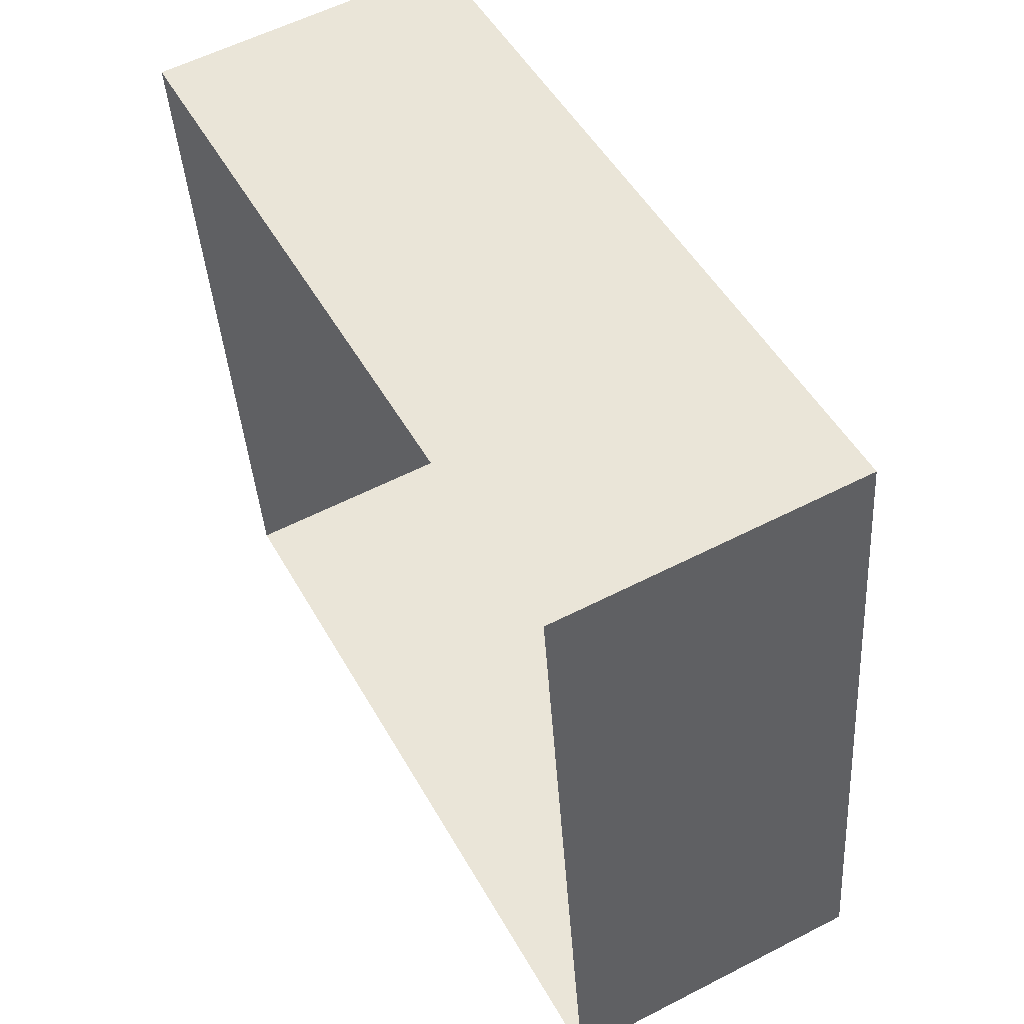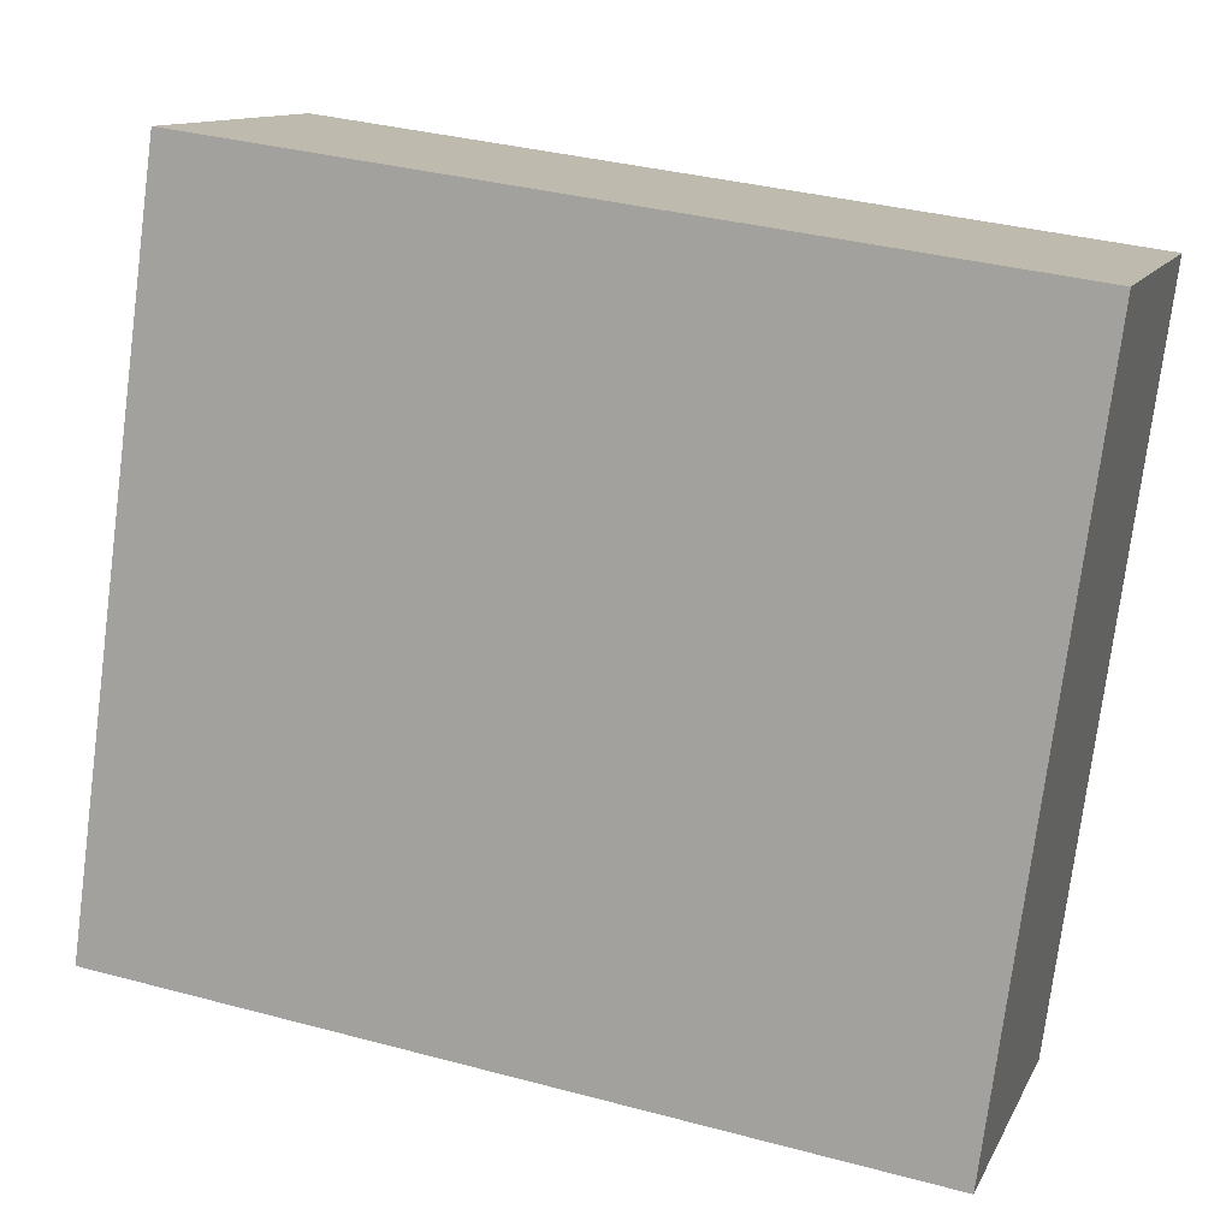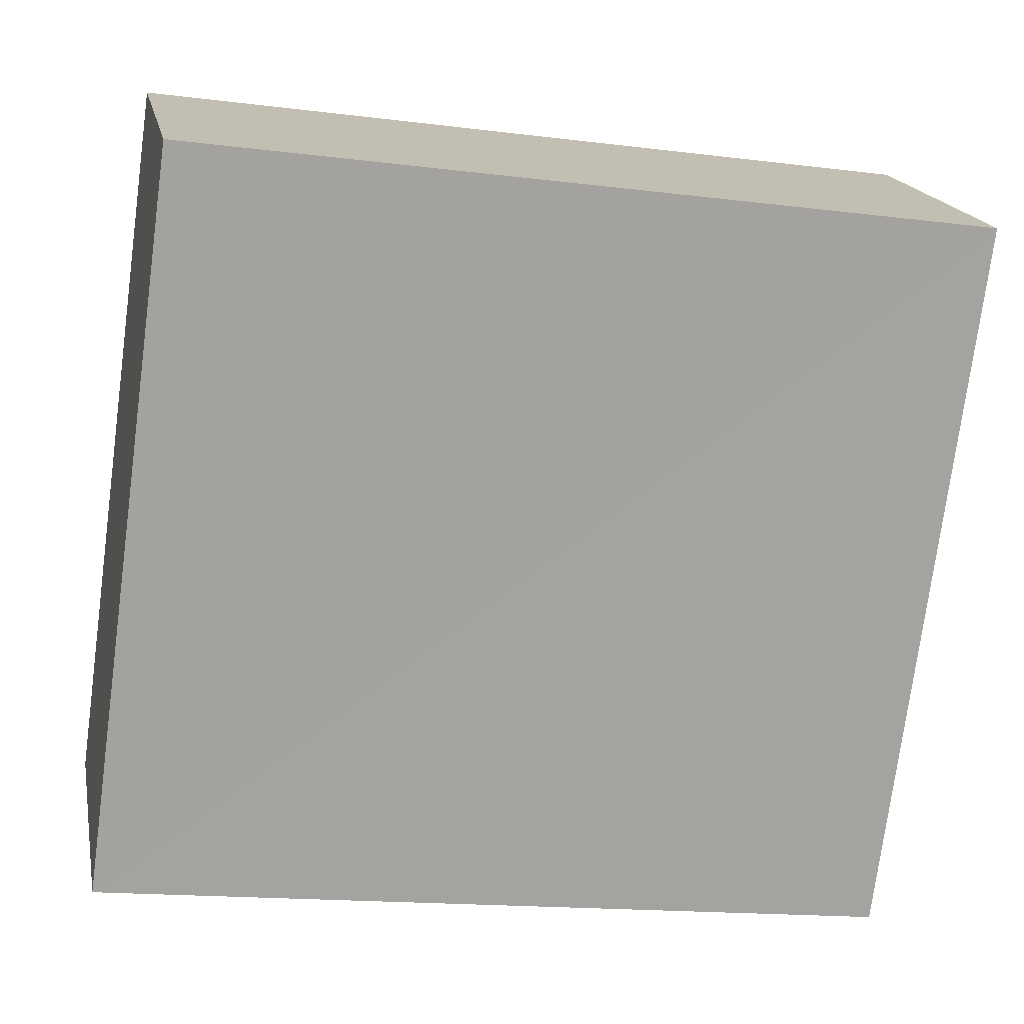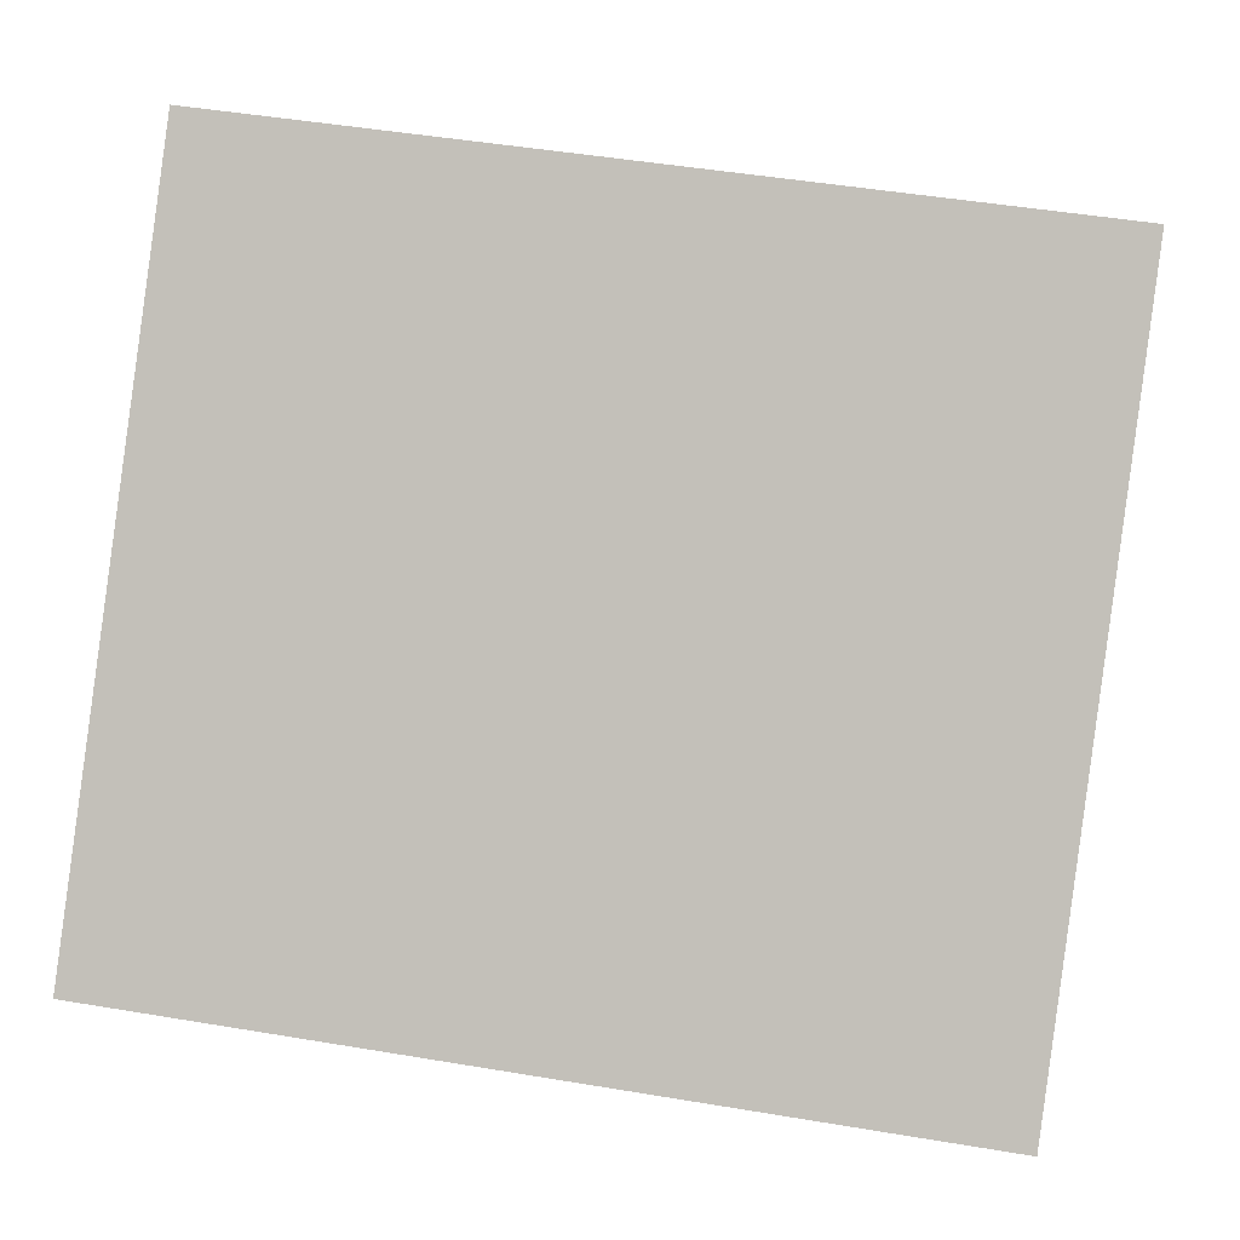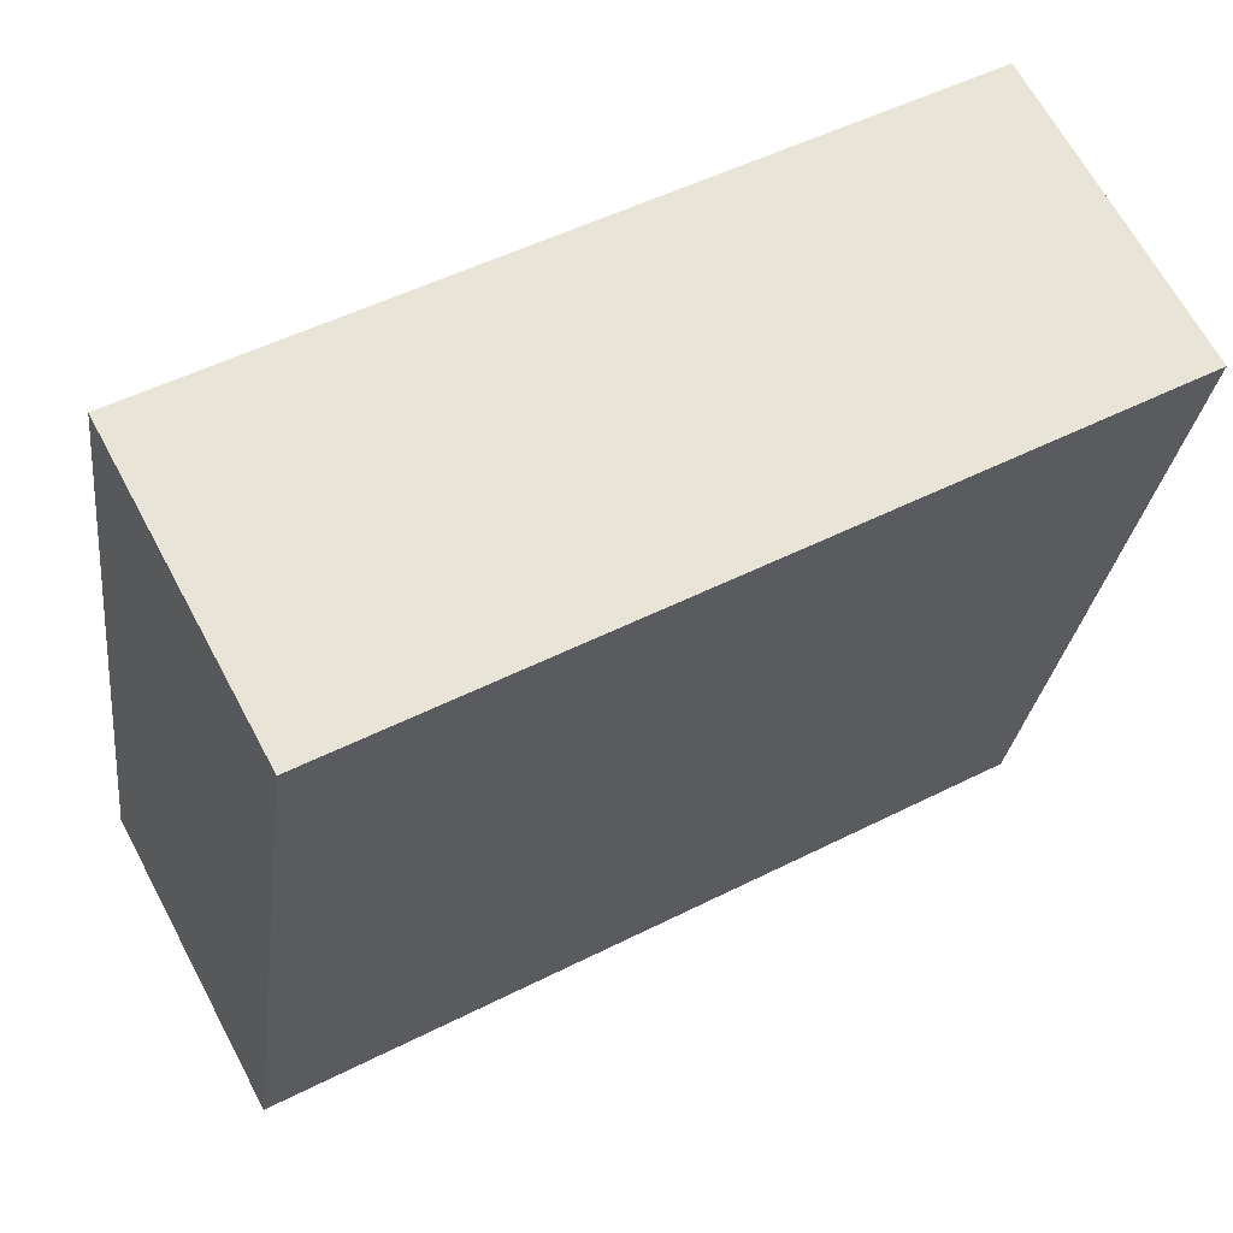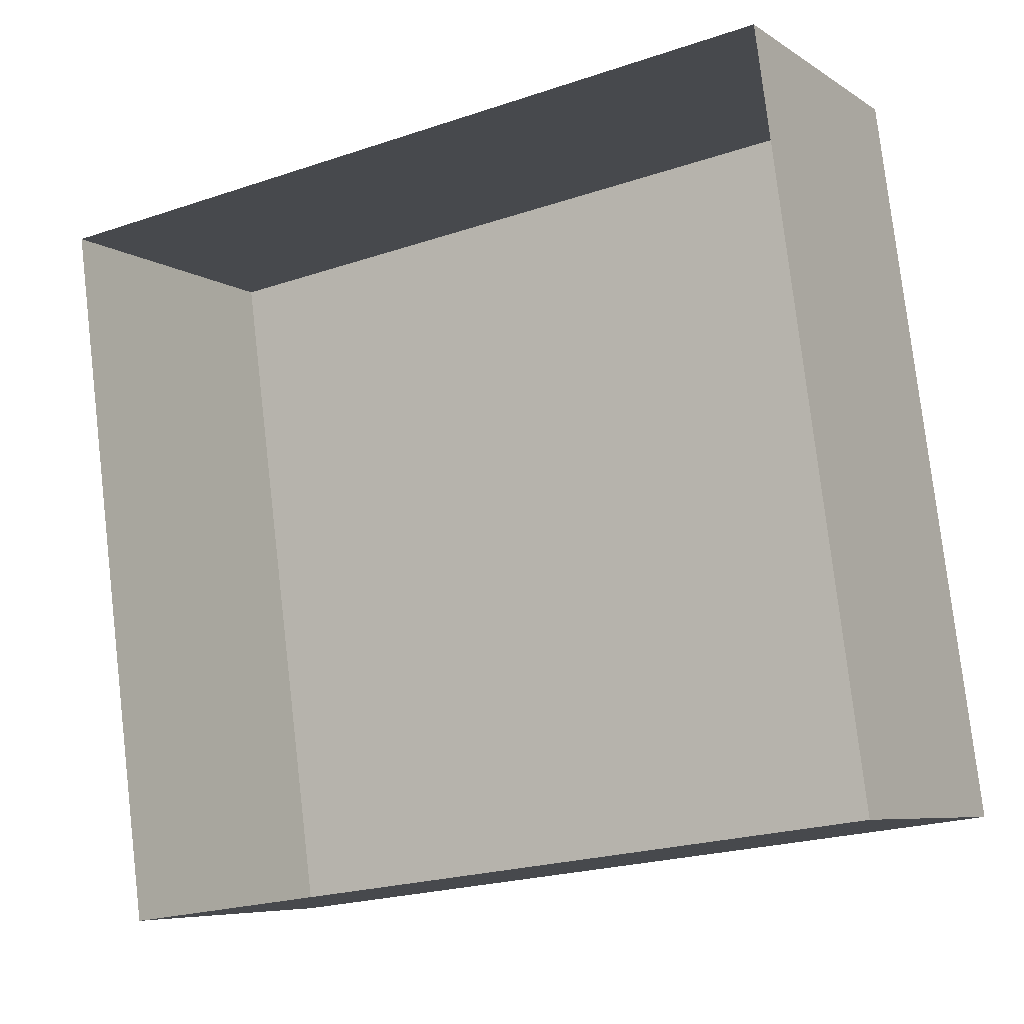
<metadata>
{"format":"obj","ext":"obj","renderer":"f3d","projection":"perspective","resolution":1024,"background":"white","views":[{"elev":57.4,"azim":-118.1,"up":"+Y"},{"elev":11.9,"azim":17.7,"up":"+Y"},{"elev":17.4,"azim":-11.3,"up":"+Y"},{"elev":0.5,"azim":7.2,"up":"+Y"},{"elev":65.9,"azim":-28.3,"up":"+Y"},{"elev":-6.9,"azim":-150.5,"up":"+Y"}]}
</metadata>
<code>
v -2.206e+05 -1.258e+05 12.32
v -2.206e+05 -1.258e+05 12.32
v -2.206e+05 -1.258e+05 12.32
v -2.206e+05 -1.258e+05 12.32
v -2.206e+05 -1.258e+05 14.1
v -2.206e+05 -1.258e+05 14.1
v -2.206e+05 -1.258e+05 14.1
v -2.206e+05 -1.258e+05 14.1
f 1 2 3
f 4 1 3
f 5 6 7
f 8 5 7
f 7 3 2
f 8 7 2
f 6 1 4
f 6 5 1
f 7 4 3
f 7 6 4
f 5 2 1
f 5 8 2

</code>
